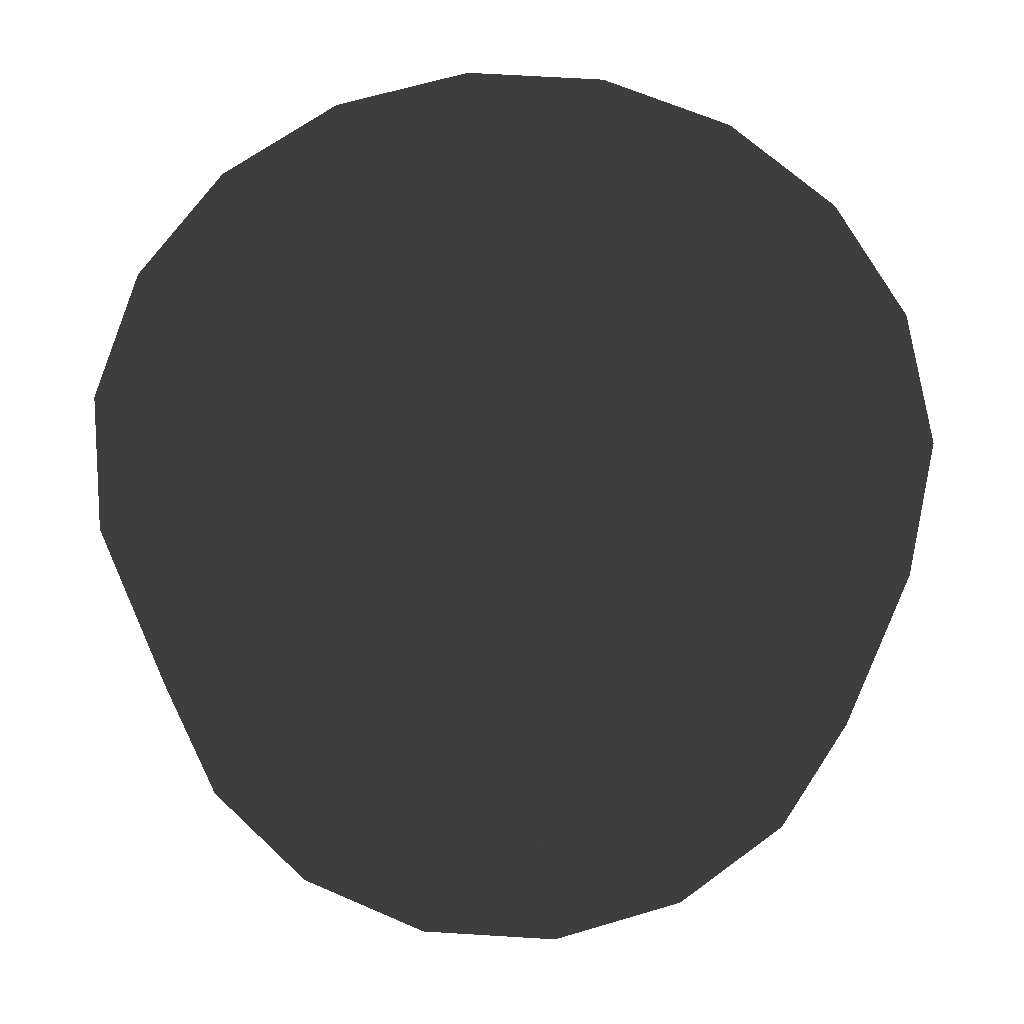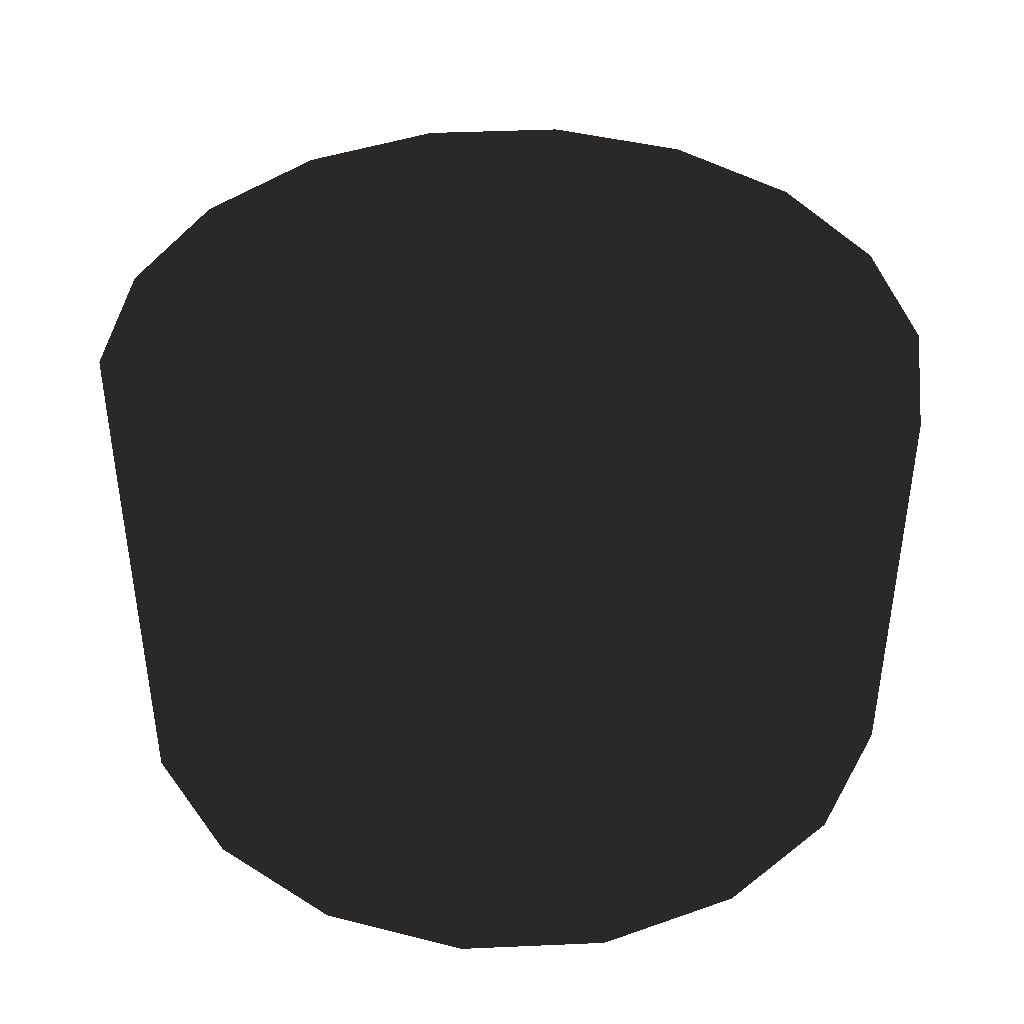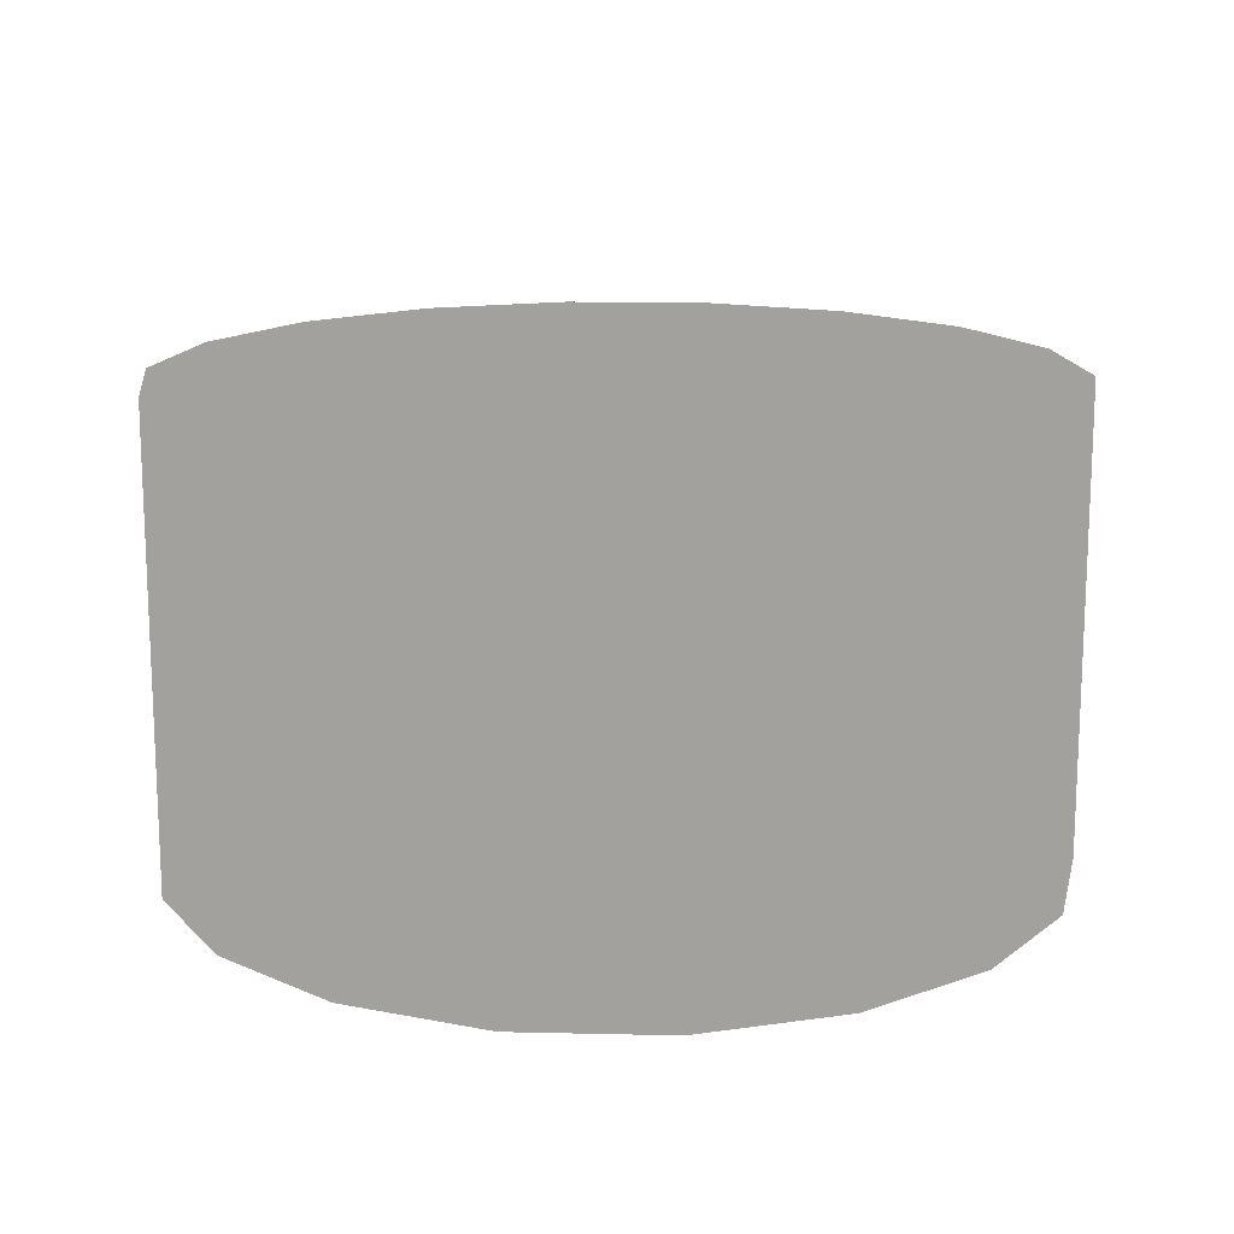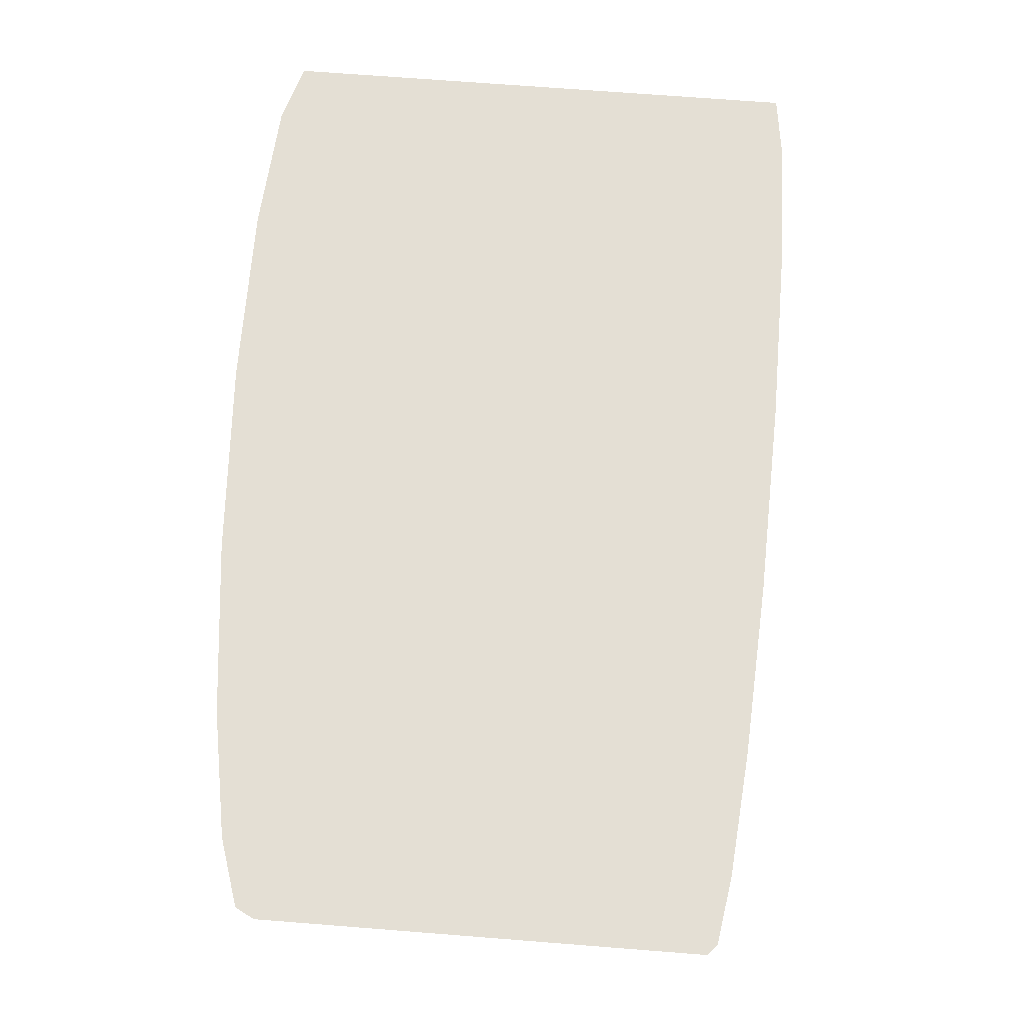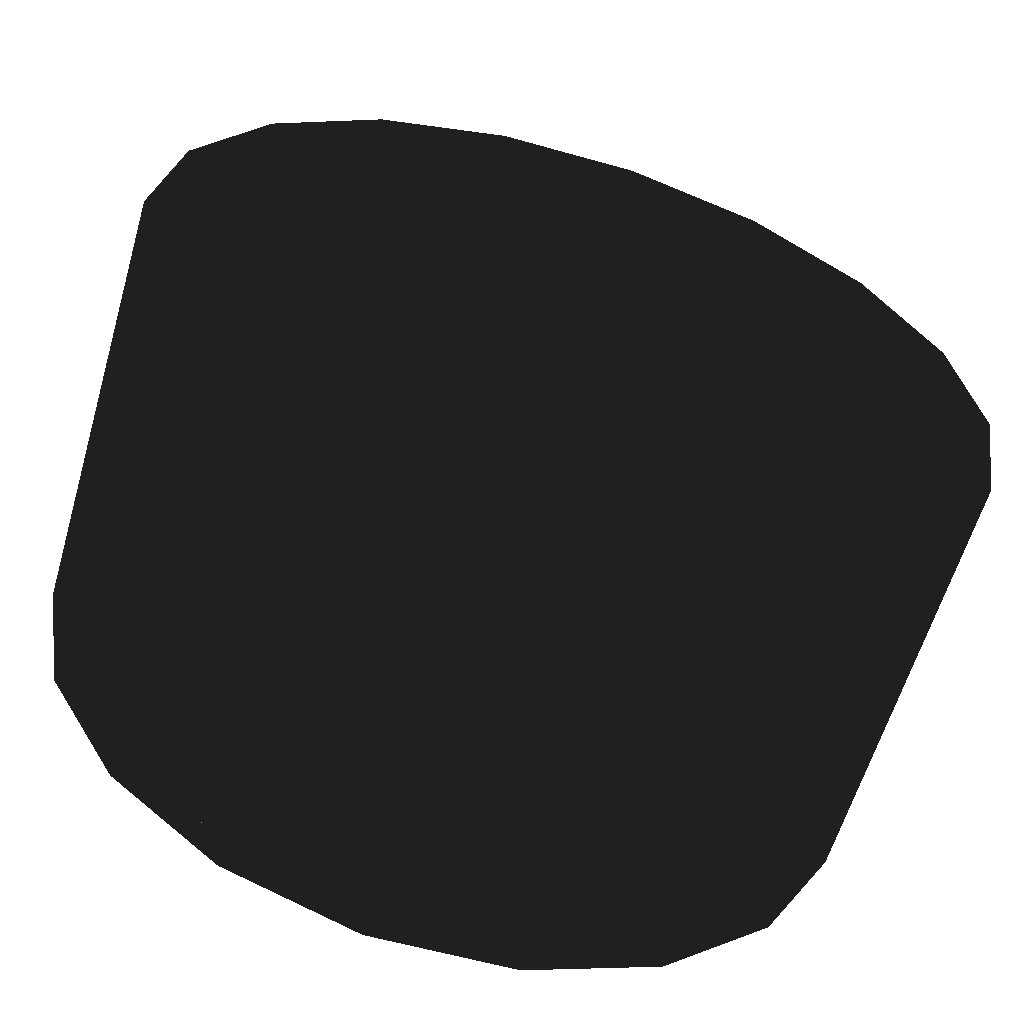
<metadata>
{"format":"obj","ext":"obj","renderer":"f3d","projection":"perspective","resolution":1024,"background":"white","views":[{"elev":65.8,"azim":83.5,"up":"+Y"},{"elev":41.8,"azim":-163.0,"up":"+Y"},{"elev":15.2,"azim":-37.2,"up":"+Y"},{"elev":66.3,"azim":94.6,"up":"+Z"},{"elev":-60.0,"azim":-16.2,"up":"+Z"}]}
</metadata>
<code>
v  -28.19 -15 -10.26
v  -22.98 -15 -19.28
v  -15 -15 -25.98
v  -5.209 -15 -29.54
v  5.209 -15 -29.54
v  15 -15 -25.98
v  22.98 -15 -19.28
v  28.19 -15 -10.26
v  30 -15 0.000158
v  28.19 -15 10.26
v  22.98 -15 19.28
v  15 -15 25.98
v  5.209 -15 29.54
v  -5.209 -15 29.54
v  -15 -15 25.98
v  -22.98 -15 19.28
v  -28.19 -15 10.26
v  -30 -15 0.000162
v  -30 -9 0.000162
v  -28.19 -9 -10.26
v  -22.98 -9 -19.28
v  -15 -9 -25.98
v  -5.209 -9 -29.54
v  5.209 -9 -29.54
v  15 -9 -25.98
v  22.98 -9 -19.28
v  28.19 -9 -10.26
v  30 -9 0.000158
v  28.19 -9 10.26
v  22.98 -9 19.28
v  15 -9 25.98
v  5.209 -9 29.54
v  -5.209 -9 29.54
v  -15 -9 25.98
v  -22.98 -9 19.28
v  -28.19 -9 10.26
v  -30 -3 0.000162
v  -28.19 -3 -10.26
v  -22.98 -3 -19.28
v  -15 -3 -25.98
v  -5.209 -3 -29.54
v  5.209 -3 -29.54
v  15 -3 -25.98
v  22.98 -3 -19.28
v  28.19 -3 -10.26
v  30 -3 0.000158
v  28.19 -3 10.26
v  22.98 -3 19.28
v  15 -3 25.98
v  5.209 -3 29.54
v  -5.209 -3 29.54
v  -15 -3 25.98
v  -22.98 -3 19.28
v  -28.19 -3 10.26
v  -30 3 0.000162
v  -28.19 3 -10.26
v  -22.98 3 -19.28
v  -15 3 -25.98
v  -5.209 3 -29.54
v  5.209 3 -29.54
v  15 3 -25.98
v  22.98 3 -19.28
v  28.19 3 -10.26
v  30 3 0.000158
v  28.19 3 10.26
v  22.98 3 19.28
v  15 3 25.98
v  5.209 3 29.54
v  -5.209 3 29.54
v  -15 3 25.98
v  -22.98 3 19.28
v  -28.19 3 10.26
v  -30 9 0.000162
v  -28.19 9 -10.26
v  -22.98 9 -19.28
v  -15 9 -25.98
v  -5.209 9 -29.54
v  5.209 9 -29.54
v  15 9 -25.98
v  22.98 9 -19.28
v  28.19 9 -10.26
v  30 9 0.000158
v  28.19 9 10.26
v  22.98 9 19.28
v  15 9 25.98
v  5.209 9 29.54
v  -5.209 9 29.54
v  -15 9 25.98
v  -22.98 9 19.28
v  -28.19 9 10.26
v  -30 15 0.000162
v  -28.19 15 -10.26
v  -22.98 15 -19.28
v  -15 15 -25.98
v  -5.209 15 -29.54
v  5.209 15 -29.54
v  15 15 -25.98
v  22.98 15 -19.28
v  28.19 15 -10.26
v  30 15 0.000158
v  28.19 15 10.26
v  22.98 15 19.28
v  15 15 25.98
v  5.209 15 29.54
v  -5.209 15 29.54
v  -15 15 25.98
v  -22.98 15 19.28
v  -28.19 15 10.26
v  28 15 1
v  26.31 15 10.58
v  21.45 15 19
v  14 15 25.25
v  4.862 15 28.57
v  -4.862 15 28.57
v  -14 15 25.25
v  -21.45 15 19
v  -26.31 15 10.58
v  -28 15 1
v  -26.31 15 -8.576
v  -21.45 15 -17
v  -14 15 -23.25
v  -4.862 15 -26.57
v  4.862 15 -26.57
v  14 15 -23.25
v  21.45 15 -17
v  26.31 15 -8.576
v  -26.31 -15 -8.576
v  -28 -15 1
v  -26.31 -15 10.58
v  -21.45 -15 19
v  -14 -15 25.25
v  -4.862 -15 28.57
v  4.862 -15 28.57
v  14 -15 25.25
v  21.45 -15 19
v  26.31 -15 10.58
v  28 -15 1
v  26.31 -15 -8.576
v  21.45 -15 -17
v  14 -15 -23.25
v  4.862 -15 -26.57
v  -4.862 -15 -26.57
v  -14 -15 -23.25
v  -21.45 -15 -17
v  -26.31 -8.8 -8.576
v  -28 -8.8 1
v  -21.45 -8.8 -17
v  -14 -8.8 -23.25
v  -4.862 -8.8 -26.57
v  4.862 -8.8 -26.57
v  14 -8.8 -23.25
v  21.45 -8.8 -17
v  26.31 -8.8 -8.576
v  28 -8.8 1
v  26.31 -8.8 10.58
v  21.45 -8.8 19
v  14 -8.8 25.25
v  4.862 -8.8 28.57
v  -4.862 -8.8 28.57
v  -14 -8.8 25.25
v  -21.45 -8.8 19
v  -26.31 -8.8 10.58
v  -26.31 -2.6 -8.576
v  -28 -2.6 1
v  -21.45 -2.6 -17
v  -14 -2.6 -23.25
v  -4.862 -2.6 -26.57
v  4.862 -2.6 -26.57
v  14 -2.6 -23.25
v  21.45 -2.6 -17
v  26.31 -2.6 -8.576
v  28 -2.6 1
v  26.31 -2.6 10.58
v  21.45 -2.6 19
v  14 -2.6 25.25
v  4.862 -2.6 28.57
v  -4.862 -2.6 28.57
v  -14 -2.6 25.25
v  -21.45 -2.6 19
v  -26.31 -2.6 10.58
v  -26.31 3.6 -8.576
v  -28 3.6 1
v  -21.45 3.6 -17
v  -14 3.6 -23.25
v  -4.862 3.6 -26.57
v  4.862 3.6 -26.57
v  14 3.6 -23.25
v  21.45 3.6 -17
v  26.31 3.6 -8.576
v  28 3.6 1
v  26.31 3.6 10.58
v  21.45 3.6 19
v  14 3.6 25.25
v  4.862 3.6 28.57
v  -4.862 3.6 28.57
v  -14 3.6 25.25
v  -21.45 3.6 19
v  -26.31 3.6 10.58
v  -26.31 9.8 -8.576
v  -28 9.8 1
v  -21.45 9.8 -17
v  -14 9.8 -23.25
v  -4.862 9.8 -26.57
v  4.862 9.8 -26.57
v  14 9.8 -23.25
v  21.45 9.8 -17
v  26.31 9.8 -8.576
v  28 9.8 1
v  26.31 9.8 10.58
v  21.45 9.8 19
v  14 9.8 25.25
v  4.862 9.8 28.57
v  -4.862 9.8 28.57
v  -14 9.8 25.25
v  -21.45 9.8 19
v  -26.31 9.8 10.58
v  28.19 12 10.26
v  22.98 12 19.28
v  15 12 25.98
v  5.209 12 29.54
v  -5.209 12 29.54
v  -15 12 25.98
v  -22.98 12 19.28
v  -28.19 12 10.26
v  -30 12 -5e-06
v  -28.19 12 -10.26
v  -22.98 12 -19.28
v  -15 12 -25.98
v  -5.209 12 -29.54
v  5.209 12 -29.54
v  15 12 -25.98
v  22.98 12 -19.28
v  28.19 12 -10.26
v  30 12 -0
v  28.19 13 -10.26
v  30 13 -0
v  22.98 13 -19.28
v  15 13 -25.98
v  5.209 13 -29.54
v  -5.209 13 -29.54
v  -15 13 -25.98
v  -22.98 13 -19.28
v  -28.19 13 -10.26
v  -30 13 -5e-06
v  -28.19 13 10.26
v  -22.98 13 19.28
v  -15 13 25.98
v  -5.209 13 29.54
v  5.209 13 29.54
v  15 13 25.98
v  22.98 13 19.28
v  28.19 13 10.26
v  28.19 14 -10.26
v  30 14 -0
v  22.98 14 -19.28
v  15 14 -25.98
v  5.209 14 -29.54
v  -5.209 14 -29.54
v  -15 14 -25.98
v  -22.98 14 -19.28
v  -28.19 14 -10.26
v  -30 14 -5e-06
v  -28.19 14 10.26
v  -22.98 14 19.28
v  -15 14 25.98
v  -5.209 14 29.54
v  5.209 14 29.54
v  15 14 25.98
v  22.98 14 19.28
v  28.19 14 10.26
v  28.19 15 -10.26
v  30 15 -0
v  22.98 15 -19.28
v  15 15 -25.98
v  5.209 15 -29.54
v  -5.209 15 -29.54
v  -15 15 -25.98
v  -22.98 15 -19.28
v  -28.19 15 -10.26
v  -30 15 -5e-06
v  -28.19 15 10.26
v  -22.98 15 19.28
v  -15 15 25.98
v  -5.209 15 29.54
v  5.209 15 29.54
v  15 15 25.98
v  22.98 15 19.28
v  28.19 15 10.26
v  28.19 16 -10.26
v  30 16 -0
v  22.98 16 -19.28
v  15 16 -25.98
v  5.209 16 -29.54
v  -5.209 16 -29.54
v  -15 16 -25.98
v  -22.98 16 -19.28
v  -28.19 16 -10.26
v  -30 16 -5e-06
v  -28.19 16 10.26
v  -22.98 16 19.28
v  -15 16 25.98
v  -5.209 16 29.54
v  5.209 16 29.54
v  15 16 25.98
v  22.98 16 19.28
v  28.19 16 10.26
v  28.19 17 -10.26
v  30 17 -0
v  22.98 17 -19.28
v  15 17 -25.98
v  5.209 17 -29.54
v  -5.209 17 -29.54
v  -15 17 -25.98
v  -22.98 17 -19.28
v  -28.19 17 -10.26
v  -30 17 -5e-06
v  -28.19 17 10.26
v  -22.98 17 19.28
v  -15 17 25.98
v  -5.209 17 29.54
v  5.209 17 29.54
v  15 17 25.98
v  22.98 17 19.28
v  28.19 17 10.26
o Cylinder001
g Cylinder001
f -324 -323 -322 -321 -320 -319 -318 -317 -316 -315 -314 -313 -312 -311 -310 -309 -308 -307
f -324 -307 -306 -305
f -323 -324 -305 -304
f -322 -323 -304 -303
f -321 -322 -303 -302
f -320 -321 -302 -301
f -319 -320 -301 -300
f -318 -319 -300 -299
f -317 -318 -299 -298
f -316 -317 -298 -297
f -315 -316 -297 -296
f -314 -315 -296 -295
f -313 -314 -295 -294
f -312 -313 -294 -293
f -311 -312 -293 -292
f -310 -311 -292 -291
f -309 -310 -291 -290
f -308 -309 -290 -289
f -307 -308 -289 -306
f -305 -306 -288 -287
f -304 -305 -287 -286
f -303 -304 -286 -285
f -302 -303 -285 -284
f -301 -302 -284 -283
f -300 -301 -283 -282
f -299 -300 -282 -281
f -298 -299 -281 -280
f -297 -298 -280 -279
f -296 -297 -279 -278
f -295 -296 -278 -277
f -294 -295 -277 -276
f -293 -294 -276 -275
f -292 -293 -275 -274
f -291 -292 -274 -273
f -290 -291 -273 -272
f -289 -290 -272 -271
f -306 -289 -271 -288
f -287 -288 -270 -269
f -286 -287 -269 -268
f -285 -286 -268 -267
f -284 -285 -267 -266
f -283 -284 -266 -265
f -282 -283 -265 -264
f -281 -282 -264 -263
f -280 -281 -263 -262
f -279 -280 -262 -261
f -278 -279 -261 -260
f -277 -278 -260 -259
f -276 -277 -259 -258
f -275 -276 -258 -257
f -274 -275 -257 -256
f -273 -274 -256 -255
f -272 -273 -255 -254
f -271 -272 -254 -253
f -288 -271 -253 -270
f -269 -270 -252 -251
f -268 -269 -251 -250
f -267 -268 -250 -249
f -266 -267 -249 -248
f -265 -266 -248 -247
f -264 -265 -247 -246
f -263 -264 -246 -245
f -262 -263 -245 -244
f -261 -262 -244 -243
f -260 -261 -243 -242
f -259 -260 -242 -241
f -258 -259 -241 -240
f -257 -258 -240 -239
f -256 -257 -239 -238
f -255 -256 -238 -237
f -254 -255 -237 -236
f -253 -254 -236 -235
f -270 -253 -235 -252
f -251 -252 -234 -233
f -250 -251 -233 -232
f -249 -250 -232 -231
f -248 -249 -231 -230
f -247 -248 -230 -229
f -246 -247 -229 -228
f -245 -246 -228 -227
f -244 -245 -227 -226
f -243 -244 -226 -225
f -242 -243 -225 -224
f -241 -242 -224 -223
f -240 -241 -223 -222
f -239 -240 -222 -221
f -238 -239 -221 -220
f -237 -238 -220 -219
f -236 -237 -219 -218
f -235 -236 -218 -217
f -252 -235 -217 -234
f -233 -234 -217 -218 -219 -220 -221 -222 -223 -224 -225 -216 -215 -214 -213 -212 -211 -210 -209 -208 -207 -206 -205 -204 -203 -202 -201 -200 -199 -216 -225 -226 -227 -228 -229 -230 -231 -232
f -198 -197 -196 -195 -194 -193 -192 -191 -190 -189 -188 -187 -186 -185 -184 -183 -182 -181
f -198 -180 -179 -197
f -181 -178 -180 -198
f -182 -177 -178 -181
f -183 -176 -177 -182
f -184 -175 -176 -183
f -185 -174 -175 -184
f -186 -173 -174 -185
f -187 -172 -173 -186
f -188 -171 -172 -187
f -189 -170 -171 -188
f -190 -169 -170 -189
f -191 -168 -169 -190
f -192 -167 -168 -191
f -193 -166 -167 -192
f -194 -165 -166 -193
f -195 -164 -165 -194
f -196 -163 -164 -195
f -197 -179 -163 -196
f -180 -162 -161 -179
f -178 -160 -162 -180
f -177 -159 -160 -178
f -176 -158 -159 -177
f -175 -157 -158 -176
f -174 -156 -157 -175
f -173 -155 -156 -174
f -172 -154 -155 -173
f -171 -153 -154 -172
f -170 -152 -153 -171
f -169 -151 -152 -170
f -168 -150 -151 -169
f -167 -149 -150 -168
f -166 -148 -149 -167
f -165 -147 -148 -166
f -164 -146 -147 -165
f -163 -145 -146 -164
f -179 -161 -145 -163
f -162 -144 -143 -161
f -160 -142 -144 -162
f -159 -141 -142 -160
f -158 -140 -141 -159
f -157 -139 -140 -158
f -156 -138 -139 -157
f -155 -137 -138 -156
f -154 -136 -137 -155
f -153 -135 -136 -154
f -152 -134 -135 -153
f -151 -133 -134 -152
f -150 -132 -133 -151
f -149 -131 -132 -150
f -148 -130 -131 -149
f -147 -129 -130 -148
f -146 -128 -129 -147
f -145 -127 -128 -146
f -161 -143 -127 -145
f -144 -126 -125 -143
f -142 -124 -126 -144
f -141 -123 -124 -142
f -140 -122 -123 -141
f -139 -121 -122 -140
f -138 -120 -121 -139
f -137 -119 -120 -138
f -136 -118 -119 -137
f -135 -117 -118 -136
f -134 -116 -117 -135
f -133 -115 -116 -134
f -132 -114 -115 -133
f -131 -113 -114 -132
f -130 -112 -113 -131
f -129 -111 -112 -130
f -128 -110 -111 -129
f -127 -109 -110 -128
f -143 -125 -109 -127
f -206 -207 -125 -126
f -205 -206 -126 -124
f -204 -205 -124 -123
f -203 -204 -123 -122
f -202 -203 -122 -121
f -201 -202 -121 -120
f -200 -201 -120 -119
f -199 -200 -119 -118
f -216 -199 -118 -117
f -215 -216 -117 -116
f -214 -215 -116 -115
f -213 -214 -115 -114
f -212 -213 -114 -113
f -211 -212 -113 -112
f -210 -211 -112 -111
f -209 -210 -111 -110
f -208 -209 -110 -109
f -207 -208 -109 -125
f -108 -107 -106 -105 -104 -103 -102 -101 -100 -99 -98 -97 -96 -95 -94 -93 -92 -91
f -91 -92 -90 -89
f -92 -93 -88 -90
f -93 -94 -87 -88
f -94 -95 -86 -87
f -95 -96 -85 -86
f -96 -97 -84 -85
f -97 -98 -83 -84
f -98 -99 -82 -83
f -99 -100 -81 -82
f -100 -101 -80 -81
f -101 -102 -79 -80
f -102 -103 -78 -79
f -103 -104 -77 -78
f -104 -105 -76 -77
f -105 -106 -75 -76
f -106 -107 -74 -75
f -107 -108 -73 -74
f -108 -91 -89 -73
f -89 -90 -72 -71
f -90 -88 -70 -72
f -88 -87 -69 -70
f -87 -86 -68 -69
f -86 -85 -67 -68
f -85 -84 -66 -67
f -84 -83 -65 -66
f -83 -82 -64 -65
f -82 -81 -63 -64
f -81 -80 -62 -63
f -80 -79 -61 -62
f -79 -78 -60 -61
f -78 -77 -59 -60
f -77 -76 -58 -59
f -76 -75 -57 -58
f -75 -74 -56 -57
f -74 -73 -55 -56
f -73 -89 -71 -55
f -71 -72 -54 -53
f -72 -70 -52 -54
f -70 -69 -51 -52
f -69 -68 -50 -51
f -68 -67 -49 -50
f -67 -66 -48 -49
f -66 -65 -47 -48
f -65 -64 -46 -47
f -64 -63 -45 -46
f -63 -62 -44 -45
f -62 -61 -43 -44
f -61 -60 -42 -43
f -60 -59 -41 -42
f -59 -58 -40 -41
f -58 -57 -39 -40
f -57 -56 -38 -39
f -56 -55 -37 -38
f -55 -71 -53 -37
f -53 -54 -36 -35
f -54 -52 -34 -36
f -52 -51 -33 -34
f -51 -50 -32 -33
f -50 -49 -31 -32
f -49 -48 -30 -31
f -48 -47 -29 -30
f -47 -46 -28 -29
f -46 -45 -27 -28
f -45 -44 -26 -27
f -44 -43 -25 -26
f -43 -42 -24 -25
f -42 -41 -23 -24
f -41 -40 -22 -23
f -40 -39 -21 -22
f -39 -38 -20 -21
f -38 -37 -19 -20
f -37 -53 -35 -19
f -35 -36 -18 -17
f -36 -34 -16 -18
f -34 -33 -15 -16
f -33 -32 -14 -15
f -32 -31 -13 -14
f -31 -30 -12 -13
f -30 -29 -11 -12
f -29 -28 -10 -11
f -28 -27 -9 -10
f -27 -26 -8 -9
f -26 -25 -7 -8
f -25 -24 -6 -7
f -24 -23 -5 -6
f -23 -22 -4 -5
f -22 -21 -3 -4
f -21 -20 -2 -3
f -20 -19 -1 -2
f -19 -35 -17 -1
f -1 -17 -18 -16 -15 -14 -13 -12 -11 -10 -9 -8 -7 -6 -5 -4 -3 -2

</code>
